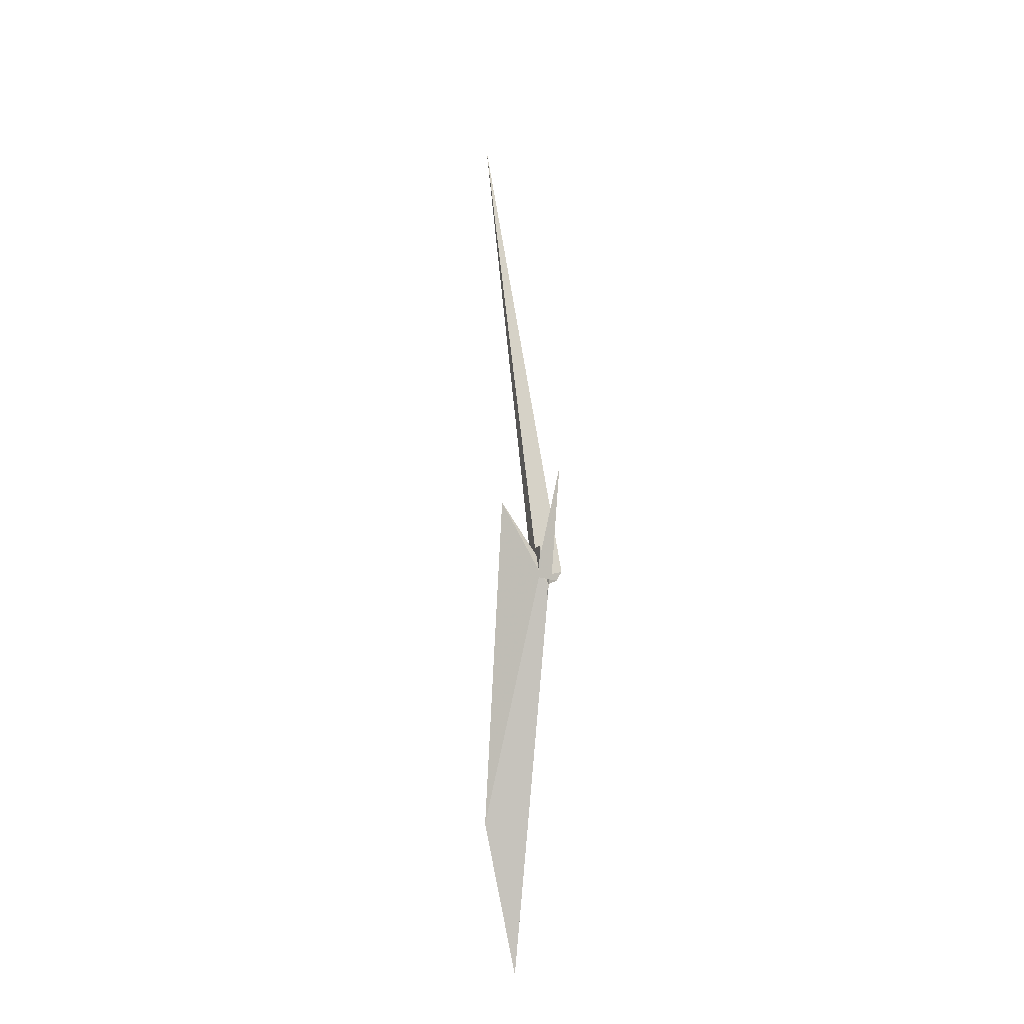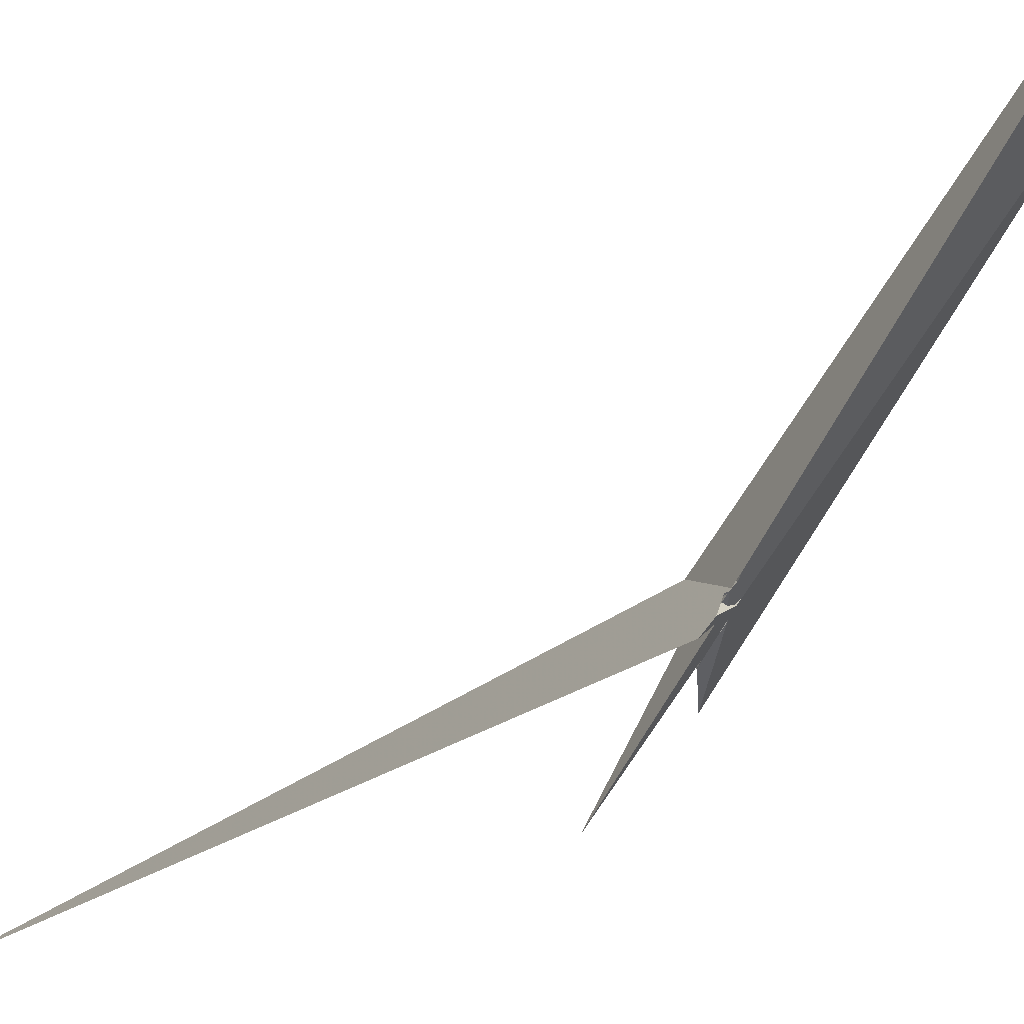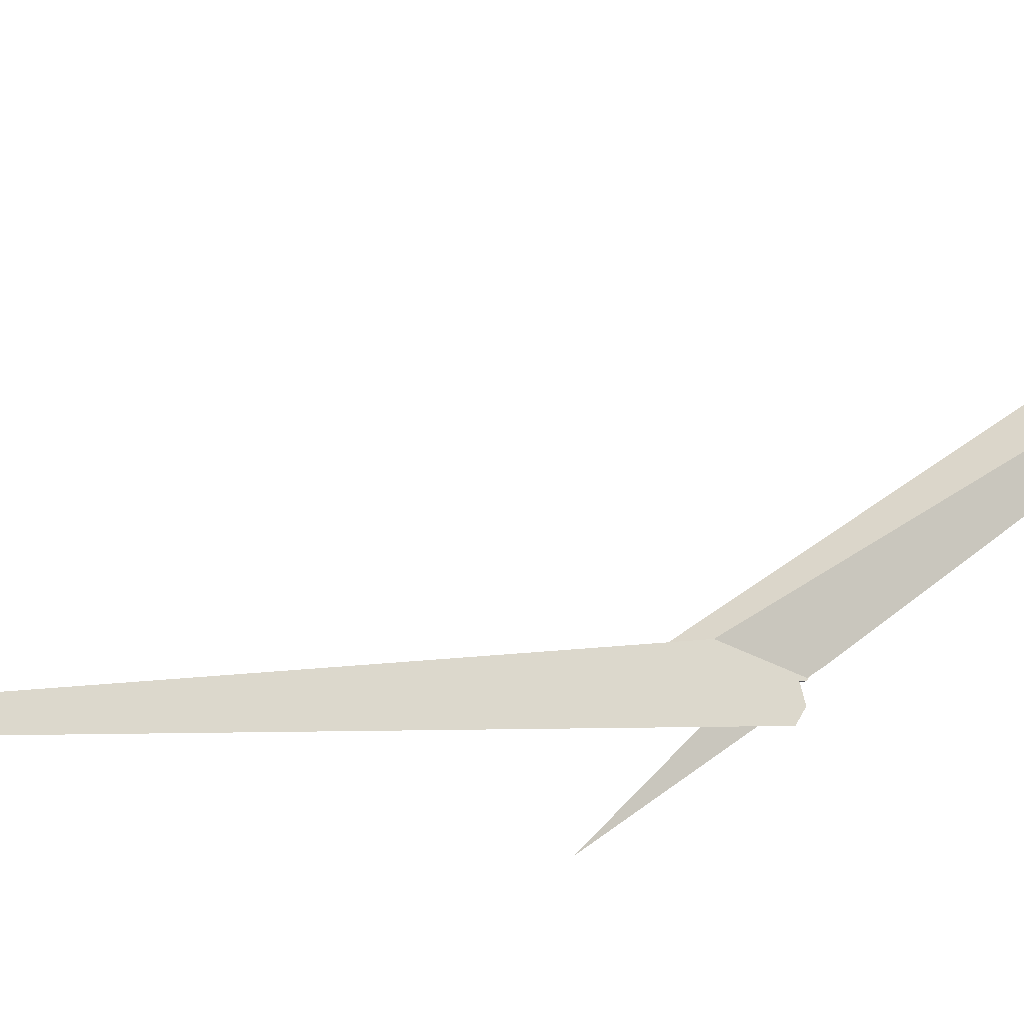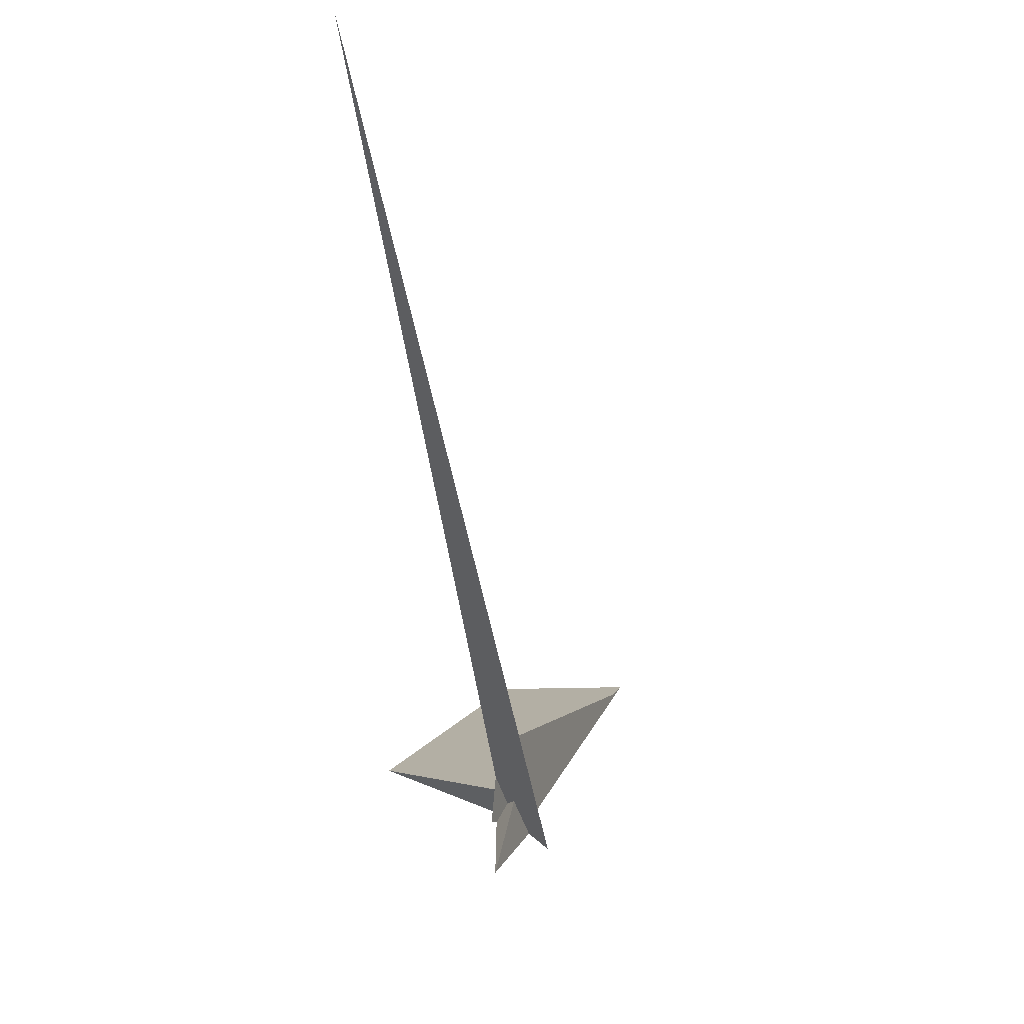
<metadata>
{"format":"obj","ext":"obj","renderer":"f3d","projection":"perspective","resolution":1024,"background":"white","views":[{"elev":-33.8,"azim":157.3,"up":"+Y"},{"elev":-21.2,"azim":-40.4,"up":"+Z"},{"elev":4.2,"azim":-122.1,"up":"+Z"},{"elev":-26.8,"azim":179.0,"up":"+Z"}]}
</metadata>
<code>
v -17.58 10.54 -35.68
v 10.21 -17.75 -7.747
v -4.32 -33.49 46.48
v 1.047 -39.29 52.64
v -16.68 -3.483 -5.232
v 10.29 -17.78 -7.778
v 20.84 -32.82 12.52
v 19.33 -30.97 10.29
v -7.102 -6.787 -10.13
v -15.05 -14.34 17.14
v 4.482 -32.26 32.36
v 15.84 63.55 -9.311
v 13.92 65.18 -11.21
v -24.56 -15.1 -39.98
v 14.45 -15.27 -4.05
v 19.58 -17.95 0.8988
v -50.78 -12.95 -64.29
v 8.768 23.57 -12.5
v 216.2 2004 14.09
v 23.34 101.9 -5.585
v -203.3 -1177 720.6
v -187.2 -1078 661.8
v -9.594 5.432 18.38
v -5.352 6.067 19.77
v -2.851 -731.2 510.4
v 168.6 227.6 -52.72
v -4.742 -31.57 45.03
v -19.03 -12.73 -5.643
v -9.504 9.095 22.96
v -31.91 -75.59 13.18
v 26.53 301.7 -230.9
v 12.93 80.51 55.82
v -9.468 8.781 23.76
v 11.21 -15.99 -5.41
v -42.54 -37 -39.3
v -23.54 -10.25 -3.188
v 10.63 -6.831 5.946
v -29.17 -46.61 -6.458
v 15.08 4.815 -18.4
v -25.56 -59.52 5.1
v 14.86 2.271 -18.71
v 28.57 77.99 -63.03
v 21.42 59.02 -55.14
v 3.238 29.84 -8.972
f 1 2 6 7 8 11 4 3 10 9 5
f 1 2 15 16 18 12 13 20 19 17 14
f 3 4 22 21 25 26 12 13 23 24 27
f 1 5 28 29 30 21 22 32 33 31 14
f 2 6 35 36 28 29 23 24 37 34 15
f 7 8 16 15 34 39 38 40 30 21 25
f 6 7 25 26 41 42 43 31 14 17 35
f 5 9 44 18 12 26 41 39 38 36 28
f 3 10 40 38 36 35 17 19 32 33 27
f 9 10 40 30 29 23 13 20 42 43 44
f 4 11 37 34 39 41 42 20 19 32 22
f 8 11 37 24 27 33 31 43 44 18 16

</code>
